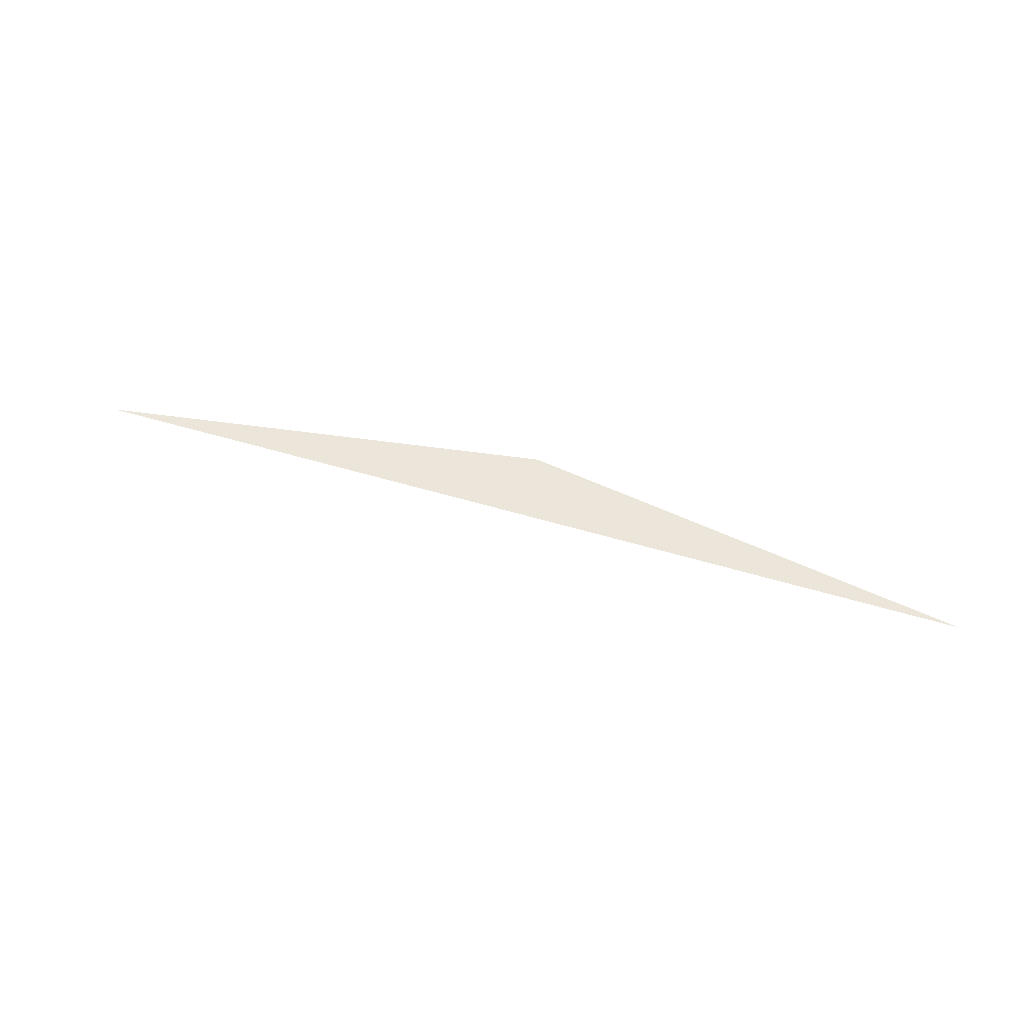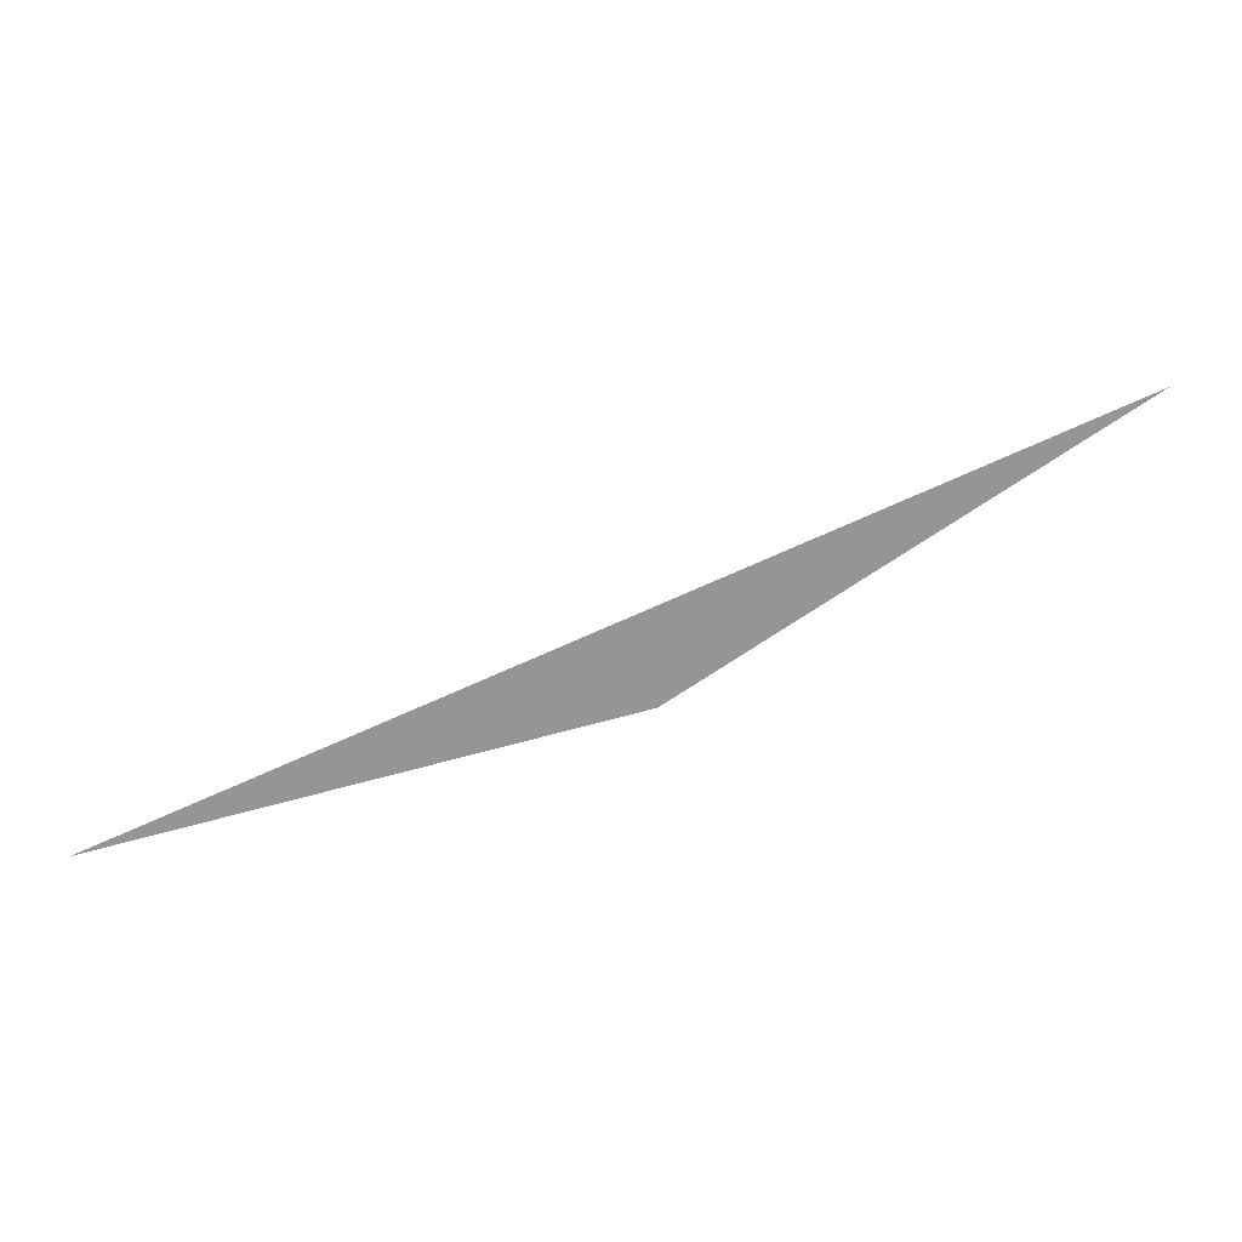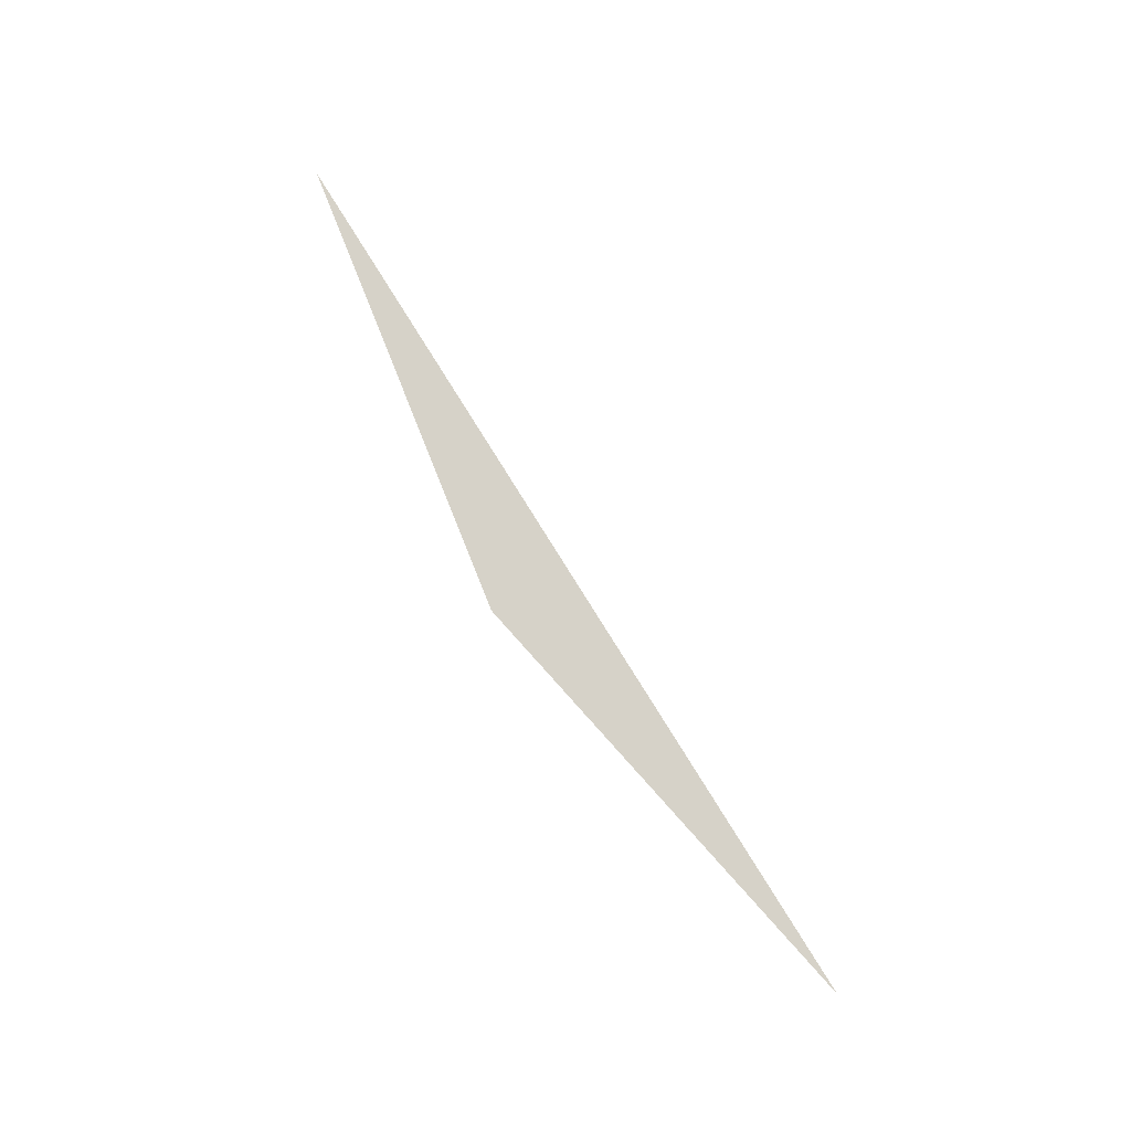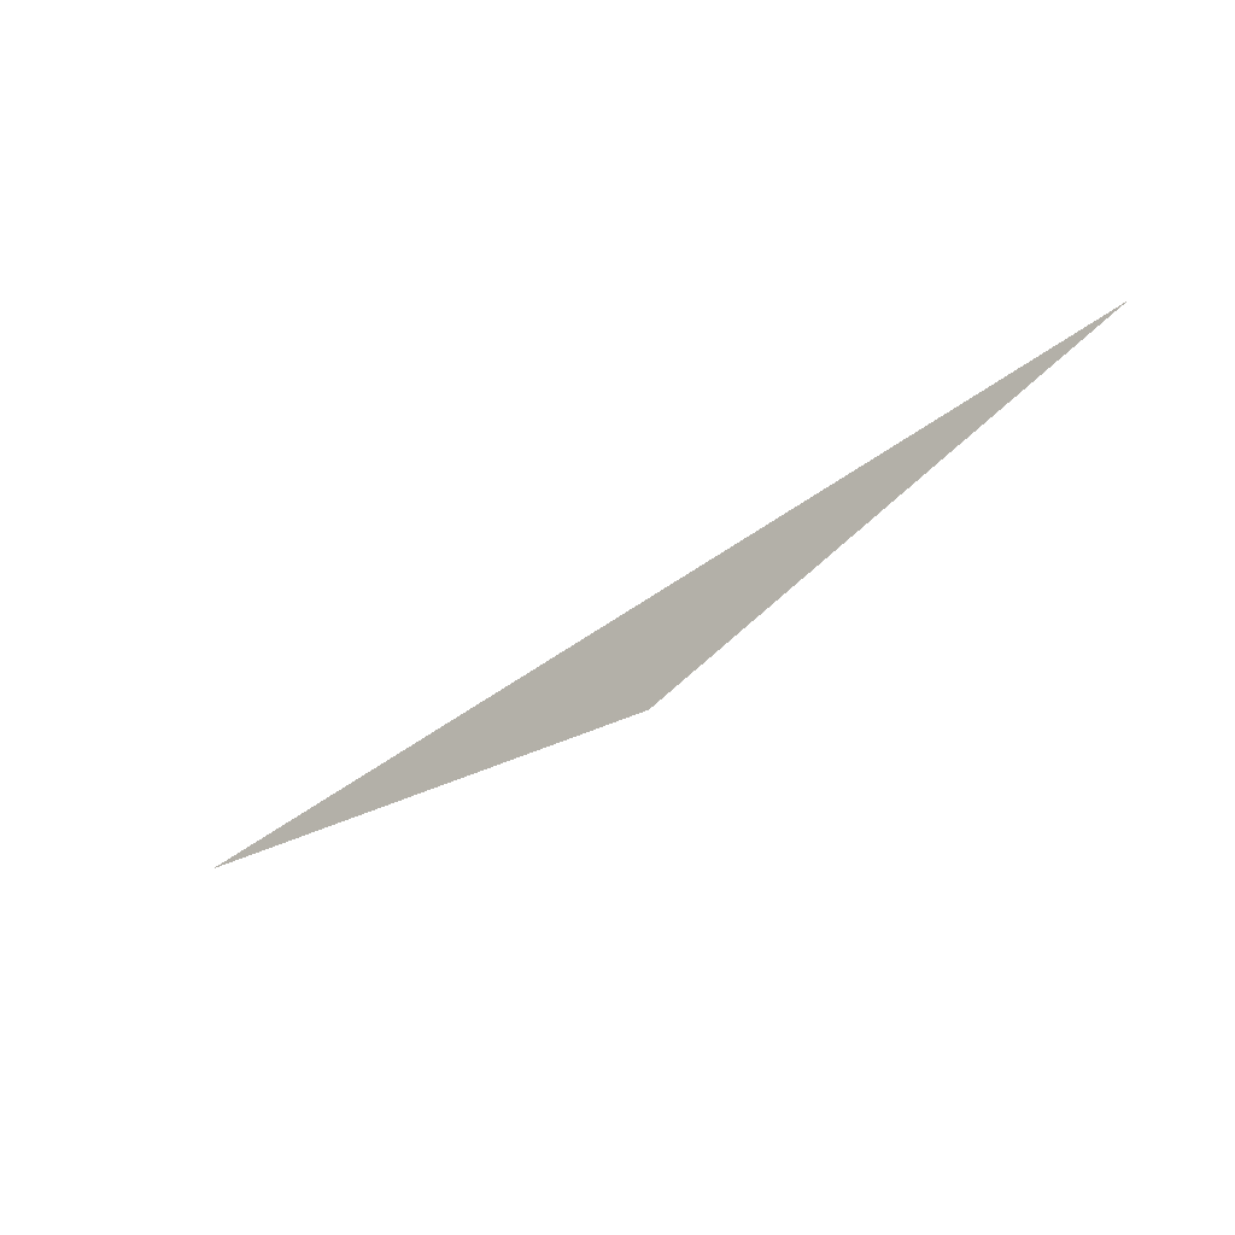
<metadata>
{"format":"obj","ext":"obj","renderer":"f3d","projection":"perspective","resolution":1024,"background":"white","views":[{"elev":46.7,"azim":-139.4,"up":"+Z"},{"elev":22.7,"azim":-9.8,"up":"+Y"},{"elev":78.3,"azim":79.2,"up":"+Z"},{"elev":-12.9,"azim":35.6,"up":"+Y"}]}
</metadata>
<code>
o #ID113
v 0.01741 0.5356 -0.01966
v 0.04812 0.5474 -0.01966
v 0.03381 0.5388 -0.01966
v 0.03381 0.5388 -0.01966
v 0.04812 0.5474 -0.01966
v 0.01741 0.5356 -0.01966
f 1 2 3
f 4 5 6

</code>
